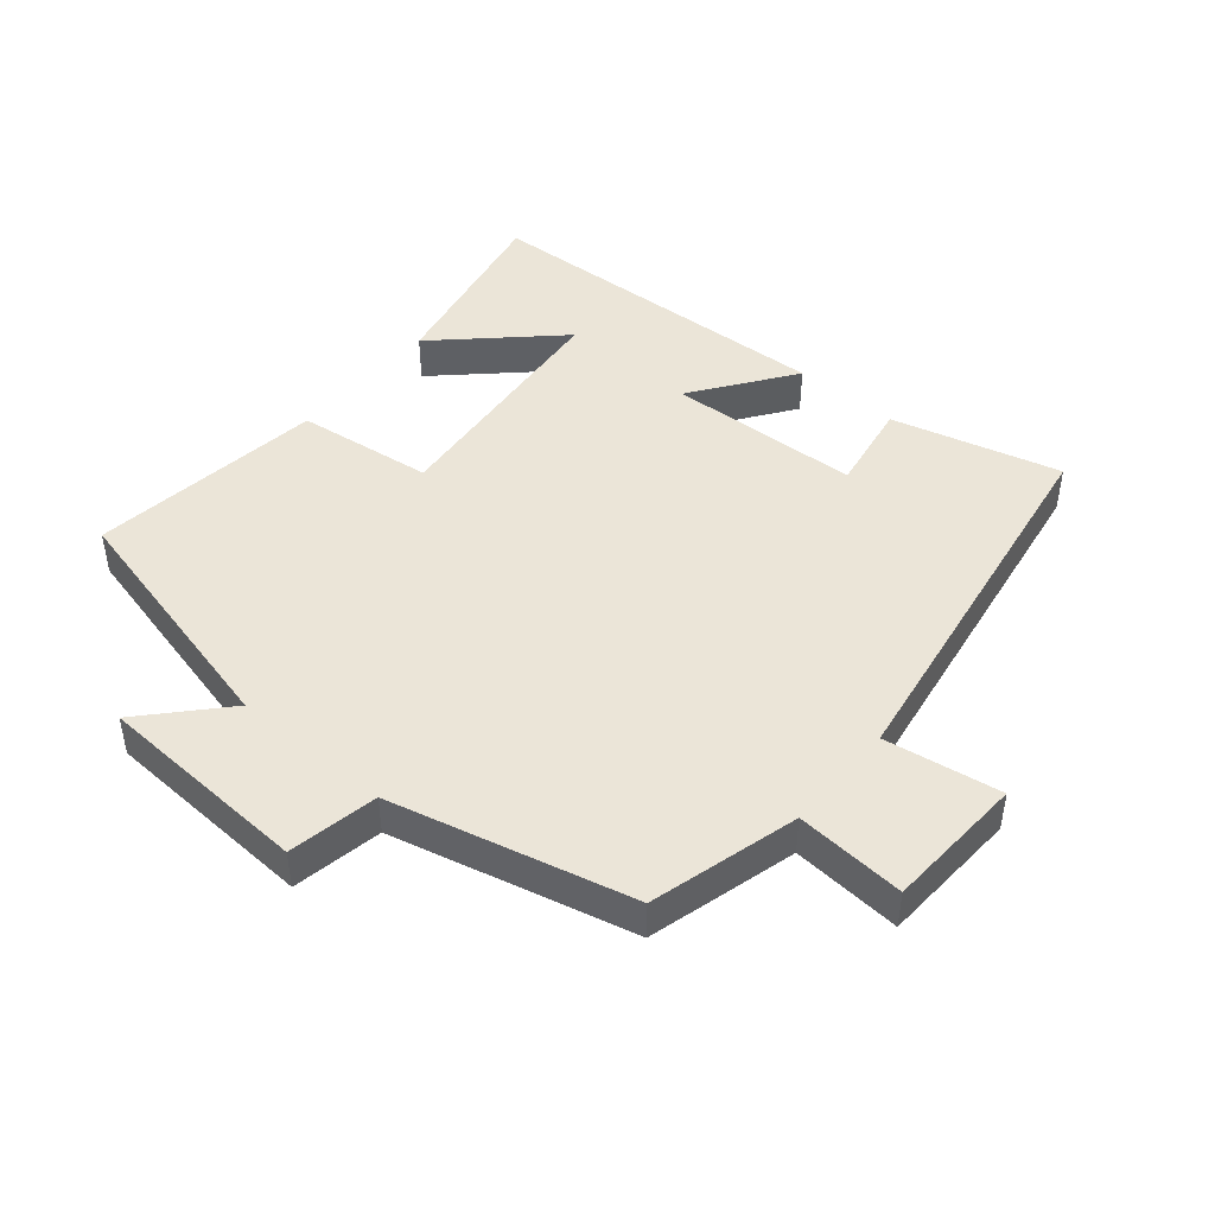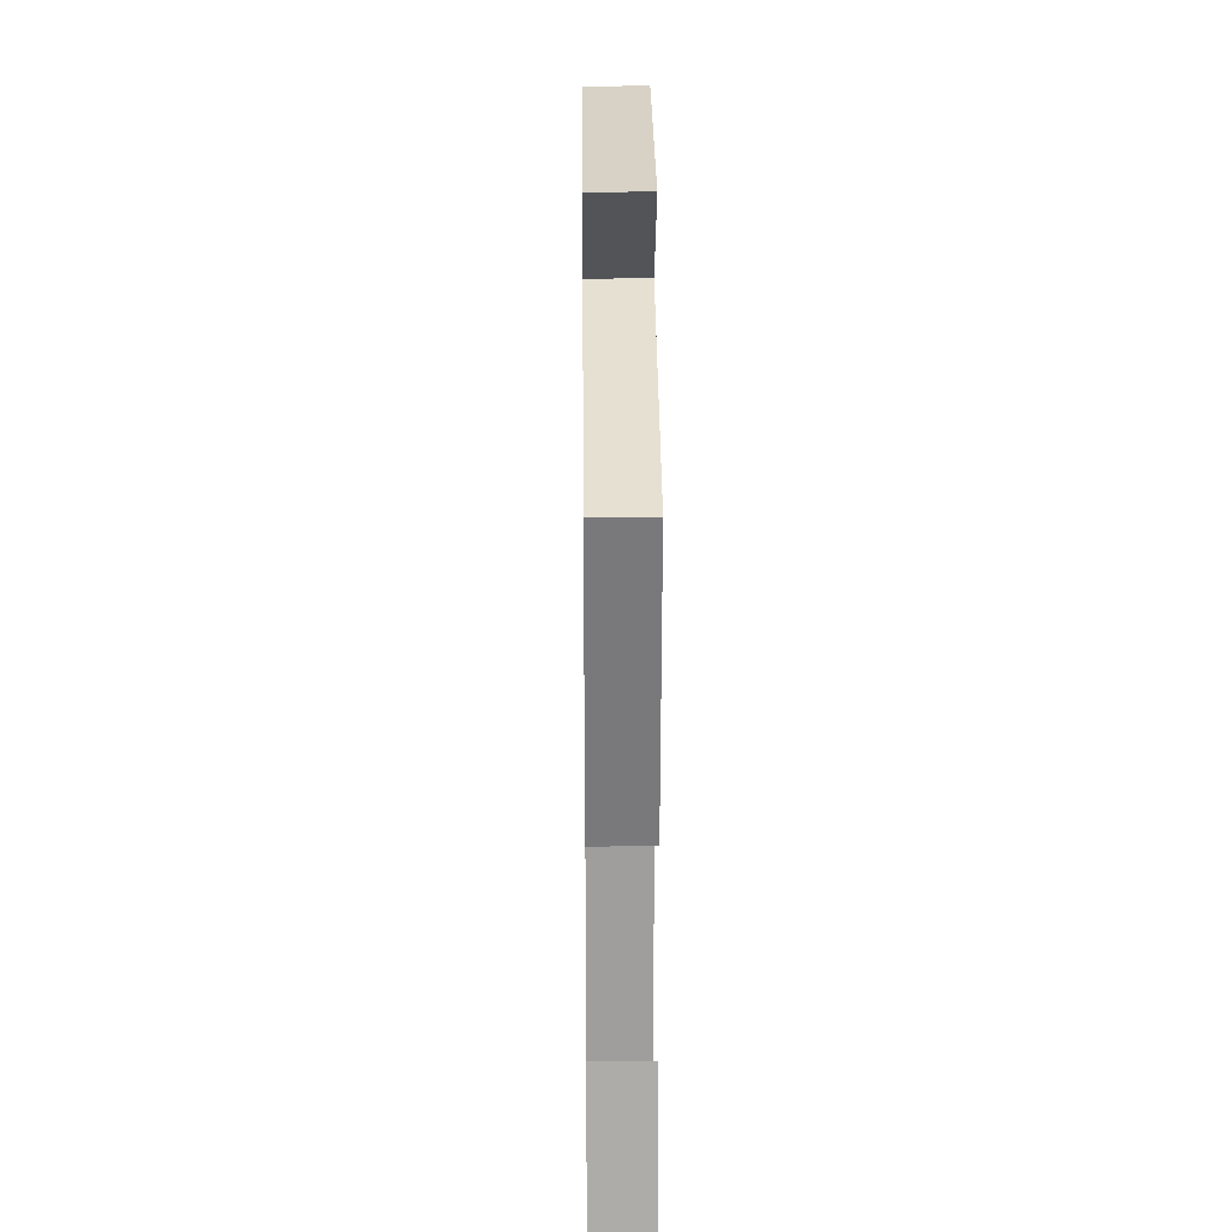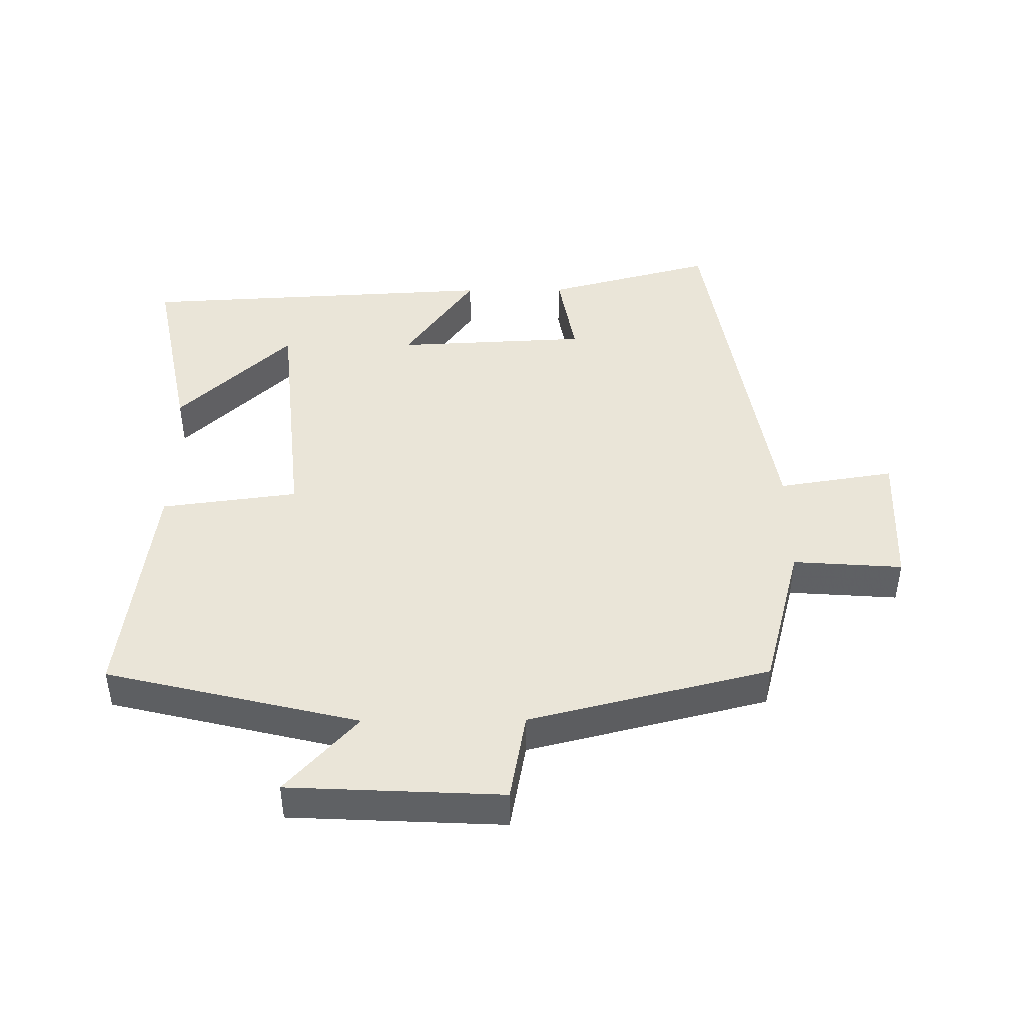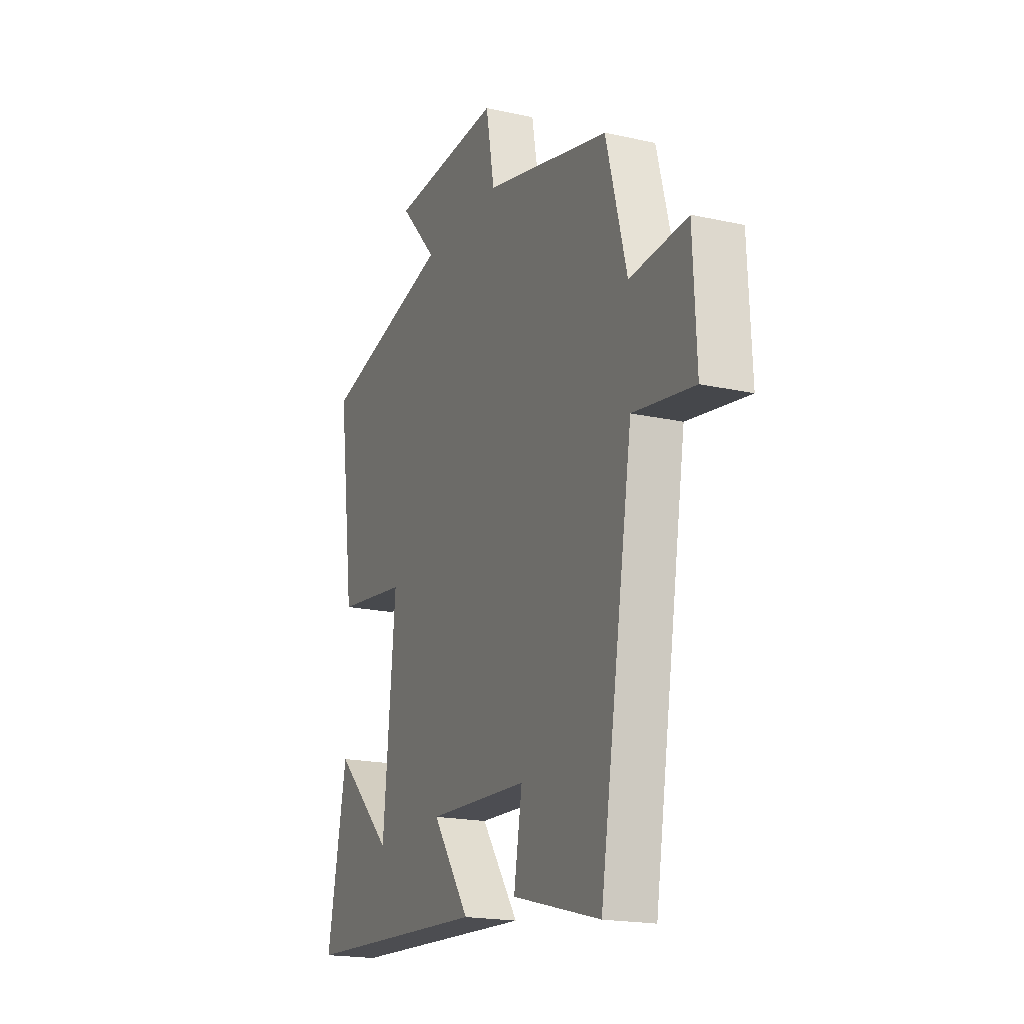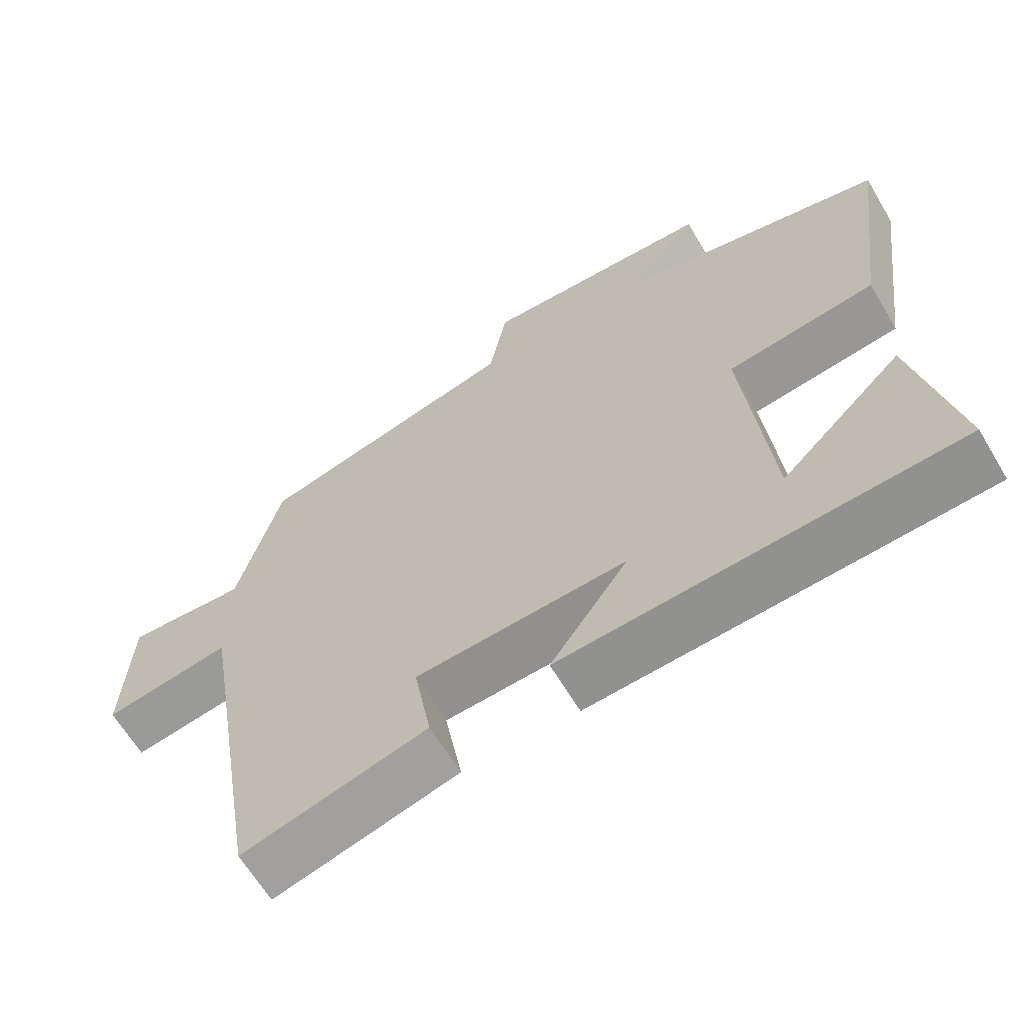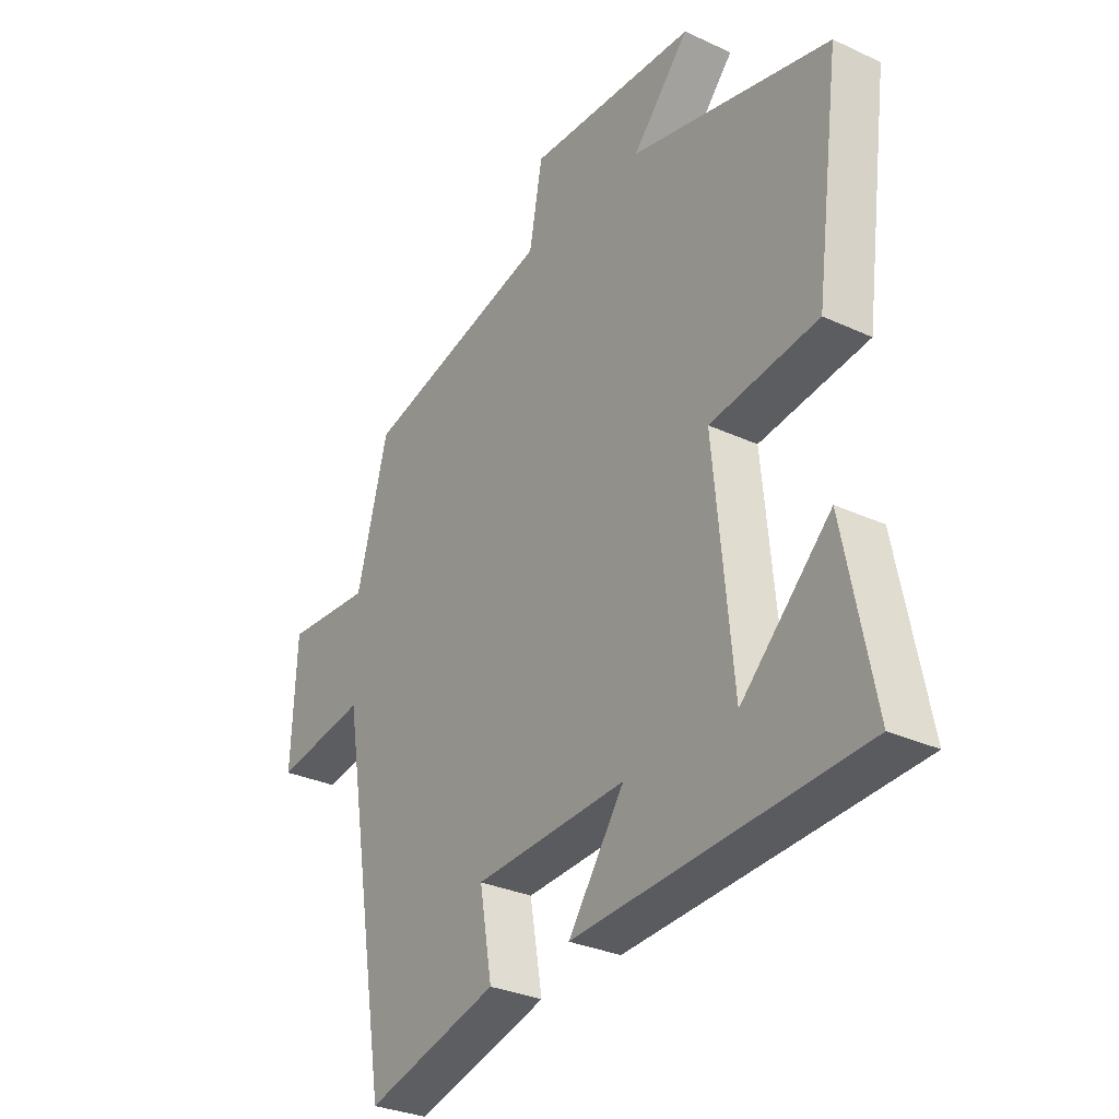
<metadata>
{"format":"obj","ext":"obj","renderer":"f3d","projection":"perspective","resolution":1024,"background":"white","views":[{"elev":45.8,"azim":40.2,"up":"+Y"},{"elev":24.6,"azim":-90.6,"up":"+Z"},{"elev":44.6,"azim":-0.5,"up":"+Y"},{"elev":-18.9,"azim":67.1,"up":"+Z"},{"elev":-64.1,"azim":-149.2,"up":"+Z"},{"elev":-30.5,"azim":-123.8,"up":"+Z"}]}
</metadata>
<code>
v 0.404 0.07 -0.568
v 0.149 0.07 -0.5
v 0.173 0.07 -0.362
v -0.119 0.07 -0.348
v -0.011 0.07 -0.5
v -0.557 0.07 -0.471
v -0.5 0.07 -0.186
v -0.329 0.07 -0.349
v -0.293 0.07 0.025
v -0.5 0.07 0.052
v -0.547 0.07 0.407
v -0.164 0.07 0.5
v -0.273 0.07 0.62
v 0.051 0.07 0.636
v 0.076 0.07 0.5
v 0.44 0.07 0.41
v 0.5 0.07 0.185
v 0.666 0.07 0.197
v 0.676 0.07 -0.015
v 0.5 0.07 0.013
v 0.404 0 -0.568
v 0.149 0 -0.5
v 0.173 0 -0.362
v -0.119 0 -0.348
v -0.011 0 -0.5
v -0.557 0 -0.471
v -0.5 0 -0.186
v -0.329 0 -0.349
v -0.293 0 0.025
v -0.5 0 0.052
v -0.547 0 0.407
v -0.164 0 0.5
v -0.273 0 0.62
v 0.051 0 0.636
v 0.076 0 0.5
v 0.44 0 0.41
v 0.5 0 0.185
v 0.666 0 0.197
v 0.676 0 -0.015
v 0.5 0 0.013
f 17 18 19 20
f 15 16 17 20
f 15 20 1
f 12 13 14 15
f 9 10 11 12
f 8 9 12 15
f 6 7 8
f 4 5 6 8
f 4 8 15
f 3 4 15
f 1 2 3
f 1 3 15
f 40 39 38 37
f 40 37 36 35
f 21 40 35
f 35 34 33 32
f 32 31 30 29
f 35 32 29 28
f 28 27 26
f 28 26 25 24
f 35 28 24
f 35 24 23
f 23 22 21
f 35 23 21
f 1 21 22 2
f 2 22 23 3
f 3 23 24 4
f 4 24 25 5
f 5 25 26 6
f 6 26 27 7
f 7 27 28 8
f 8 28 29 9
f 9 29 30 10
f 10 30 31 11
f 11 31 32 12
f 12 32 33 13
f 13 33 34 14
f 14 34 35 15
f 15 35 36 16
f 16 36 37 17
f 17 37 38 18
f 18 38 39 19
f 19 39 40 20
f 20 40 21 1

</code>
